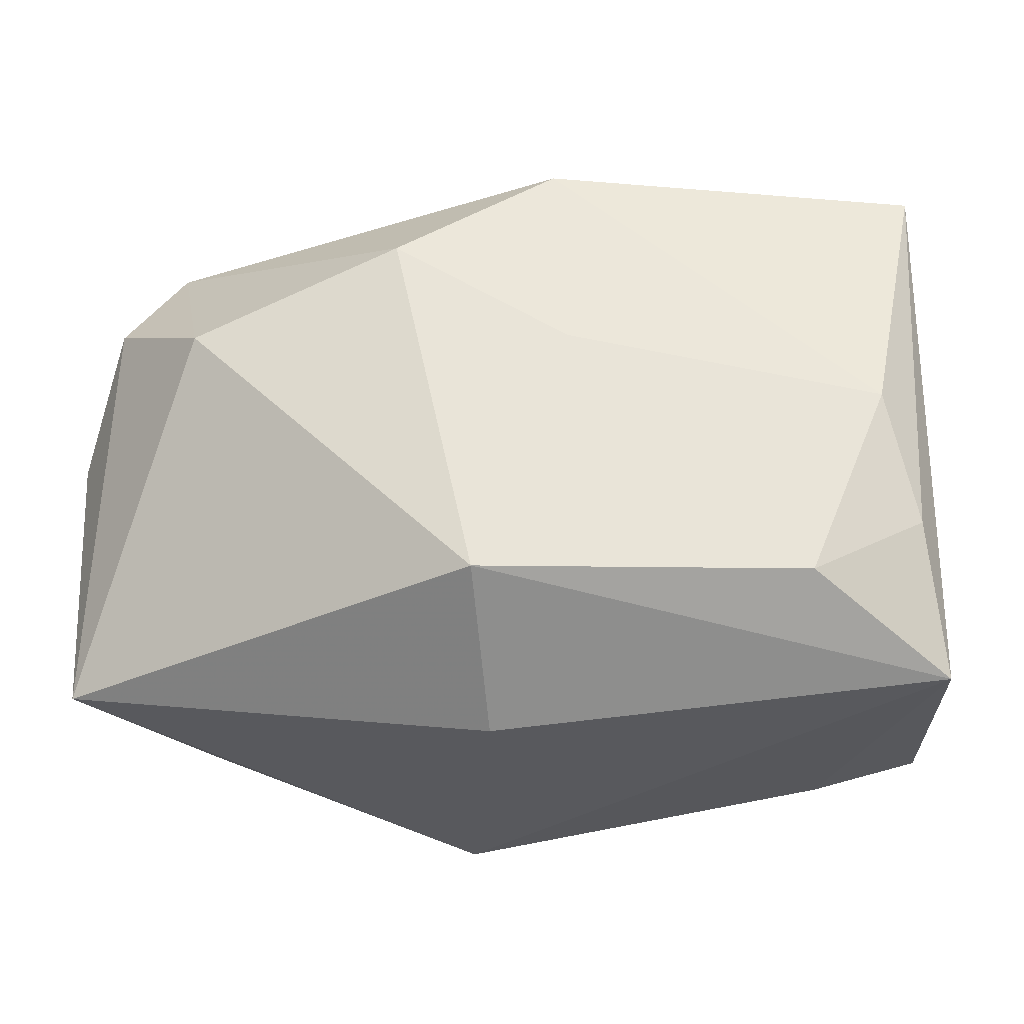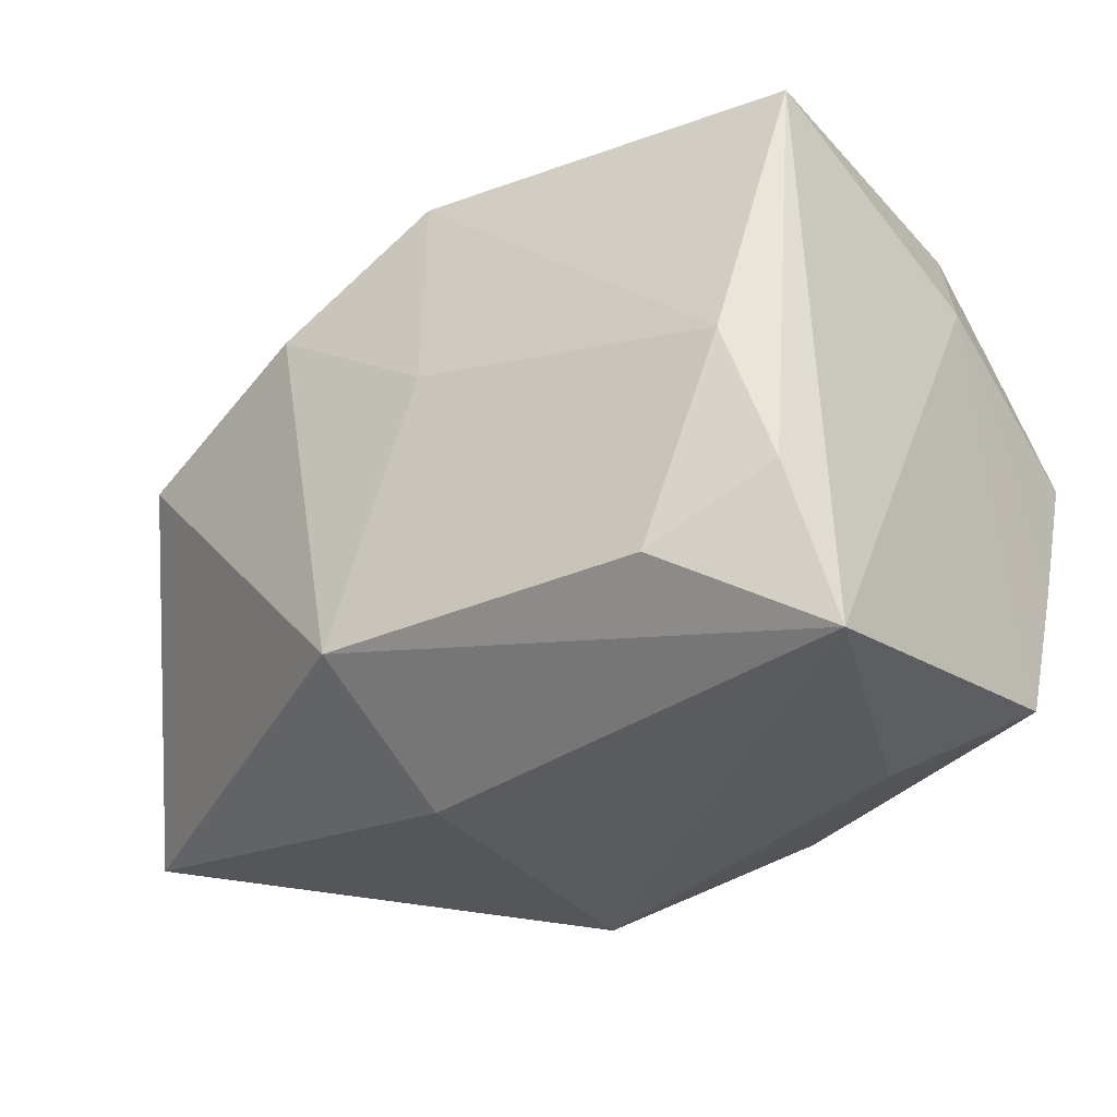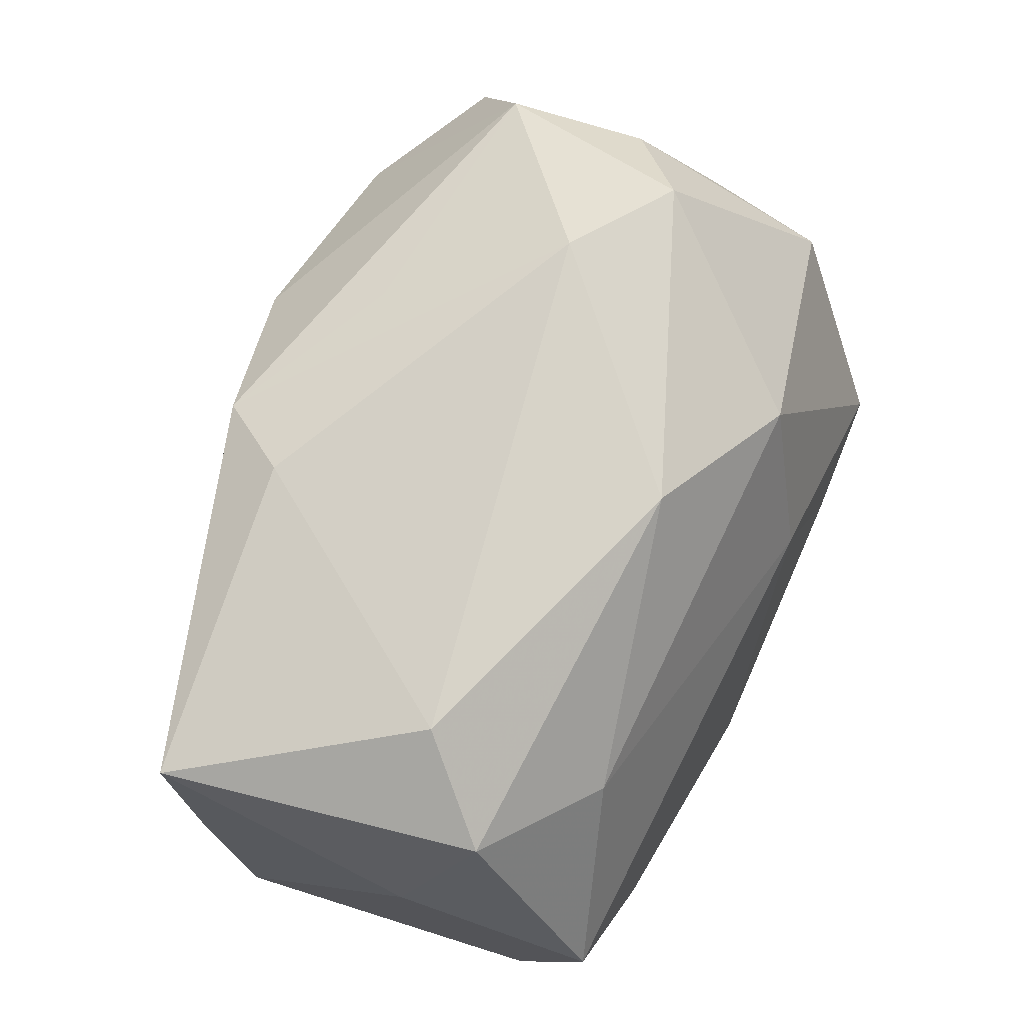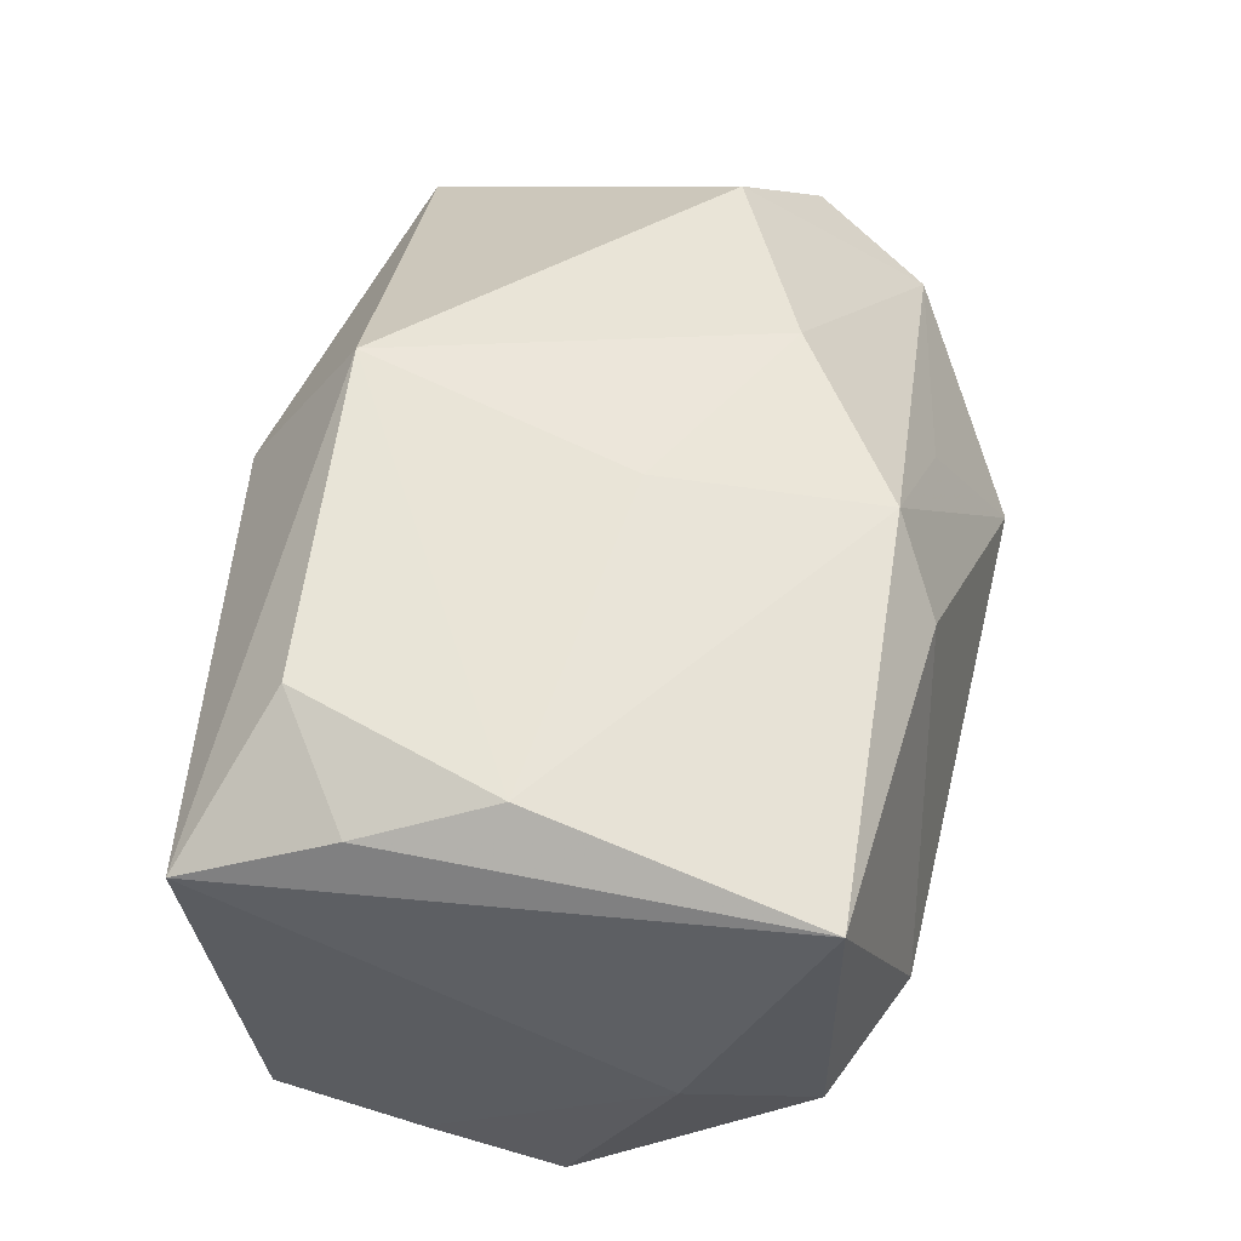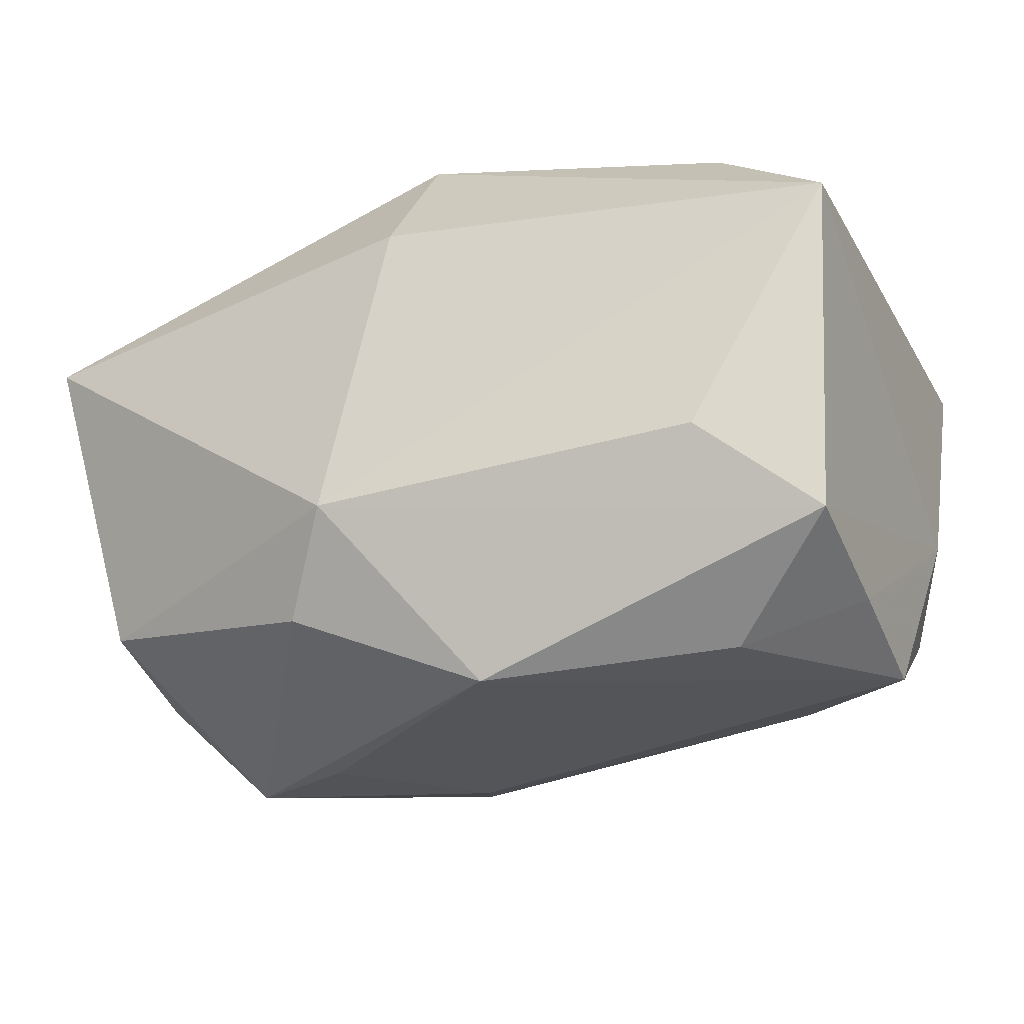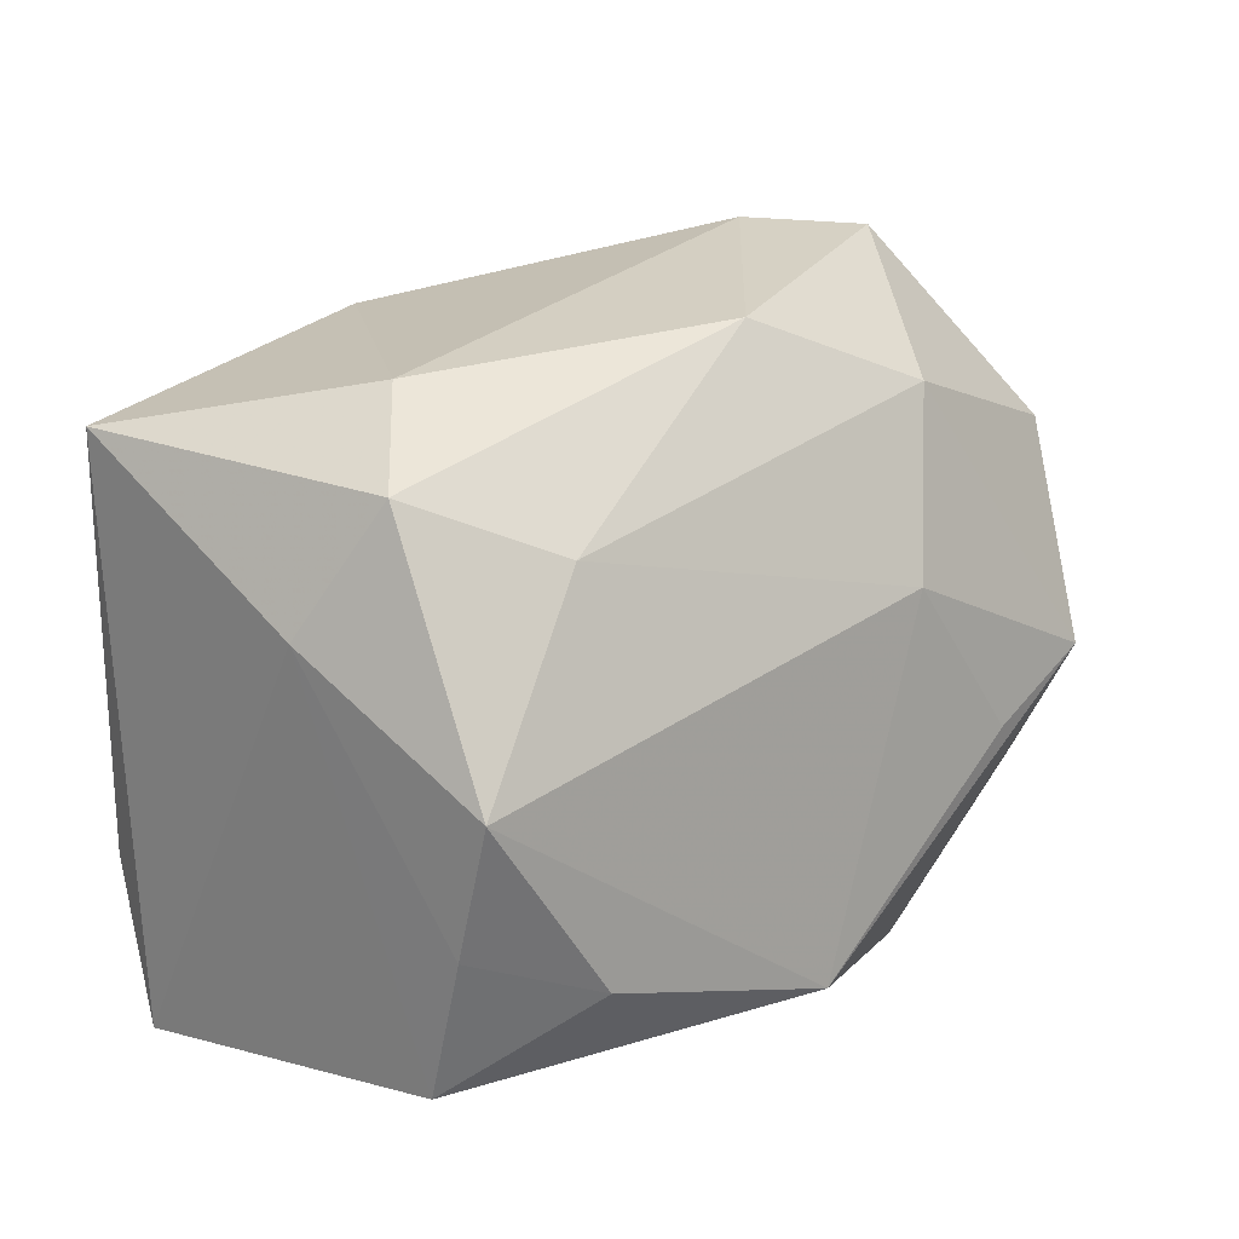
<metadata>
{"format":"obj","ext":"obj","renderer":"f3d","projection":"perspective","resolution":1024,"background":"white","views":[{"elev":-28.8,"azim":8.4,"up":"+Y"},{"elev":-29.4,"azim":43.8,"up":"+Y"},{"elev":71.9,"azim":113.8,"up":"+Y"},{"elev":47.5,"azim":99.1,"up":"+Z"},{"elev":-27.3,"azim":22.7,"up":"+Z"},{"elev":20.5,"azim":133.7,"up":"+Y"}]}
</metadata>
<code>
v 0.02852 0.01919 -0.01053
v -0.00652 0.007574 -0.02256
v 0.0002305 0.02506 -0.01286
v 0.03143 -0.01044 0.01424
v -0.03482 -0.01869 0.01017
v 0.00594 0.003558 0.0221
v -0.02261 0.02615 -0.004282
v -0.02848 0.02043 0.00057
v 0.02919 -0.000814 0.01716
v -0.03001 -0.004667 -0.01622
v -0.006384 -0.0253 -0.01105
v -0.02795 0.0192 0.01122
v -0.02931 0.01279 -0.01474
v -0.03151 0.01103 0.01561
v 0.00476 0.01964 0.02052
v -0.007648 0.02152 0.0134
v 0.02162 -0.01141 -0.02164
v -0.03011 -0.01402 -0.01338
v -0.0232 -0.0006578 -0.02344
v 0.008889 0.02278 0.0147
v -0.001115 -0.01638 0.02357
v 0.01966 0.01467 -0.01696
v -0.03587 0.002246 0.009141
v -0.03151 0.01199 -0.005491
v 0.0225 0.02385 -0.00439
v 0.0305 -0.007471 -0.01771
v -0.001458 -0.02442 0.01232
v -0.0115 0.01958 -0.01819
v 0.00345 -0.01731 -0.0237
v -0.02338 0.005994 0.02223
v -0.01063 -0.02056 -0.01777
v 0.03056 0.002262 -0.02036
v -0.01497 0.02705 0.001103
v 0.03262 0.01012 -0.006014
v 0.03262 0.01956 0.01285
v 0.03262 -0.02142 0.01001
v 0.02321 -0.01578 0.01831
v -0.007217 0.01194 0.02357
v -0.03274 -0.005366 -0.007038
v 0.03028 -0.0178 -0.01481
v -0.01457 -0.004286 -0.02371
v 0.02196 -0.0222 -0.008497
f 19 13 28
f 38 12 30
f 30 21 38
f 5 21 30
f 33 12 16
f 24 13 23
f 7 12 33
f 7 28 13
f 34 35 36
f 36 40 34
f 36 21 27
f 27 21 5
f 36 35 4
f 9 4 35
f 10 13 19
f 19 28 2
f 1 34 32
f 1 25 35
f 35 34 1
f 26 17 32
f 40 17 26
f 32 34 26
f 26 34 40
f 29 31 19
f 29 17 40
f 32 17 29
f 29 2 32
f 14 30 12
f 23 5 14
f 5 30 14
f 15 9 35
f 15 12 38
f 15 16 12
f 33 16 15
f 13 24 8
f 8 7 13
f 12 7 8
f 8 24 23
f 23 14 8
f 8 14 12
f 42 40 36
f 11 27 5
f 31 29 11
f 36 27 11
f 11 42 36
f 11 29 40
f 40 42 11
f 38 21 6
f 21 9 6
f 6 15 38
f 9 15 6
f 37 9 21
f 4 9 37
f 37 21 36
f 36 4 37
f 23 13 39
f 13 10 39
f 39 5 23
f 19 31 18
f 18 10 19
f 31 11 18
f 18 11 5
f 5 39 18
f 18 39 10
f 22 1 32
f 32 2 22
f 22 2 28
f 25 1 3
f 3 22 28
f 1 22 3
f 28 7 3
f 33 25 3
f 3 7 33
f 19 2 41
f 41 29 19
f 2 29 41
f 33 15 20
f 20 15 35
f 20 25 33
f 35 25 20

</code>
